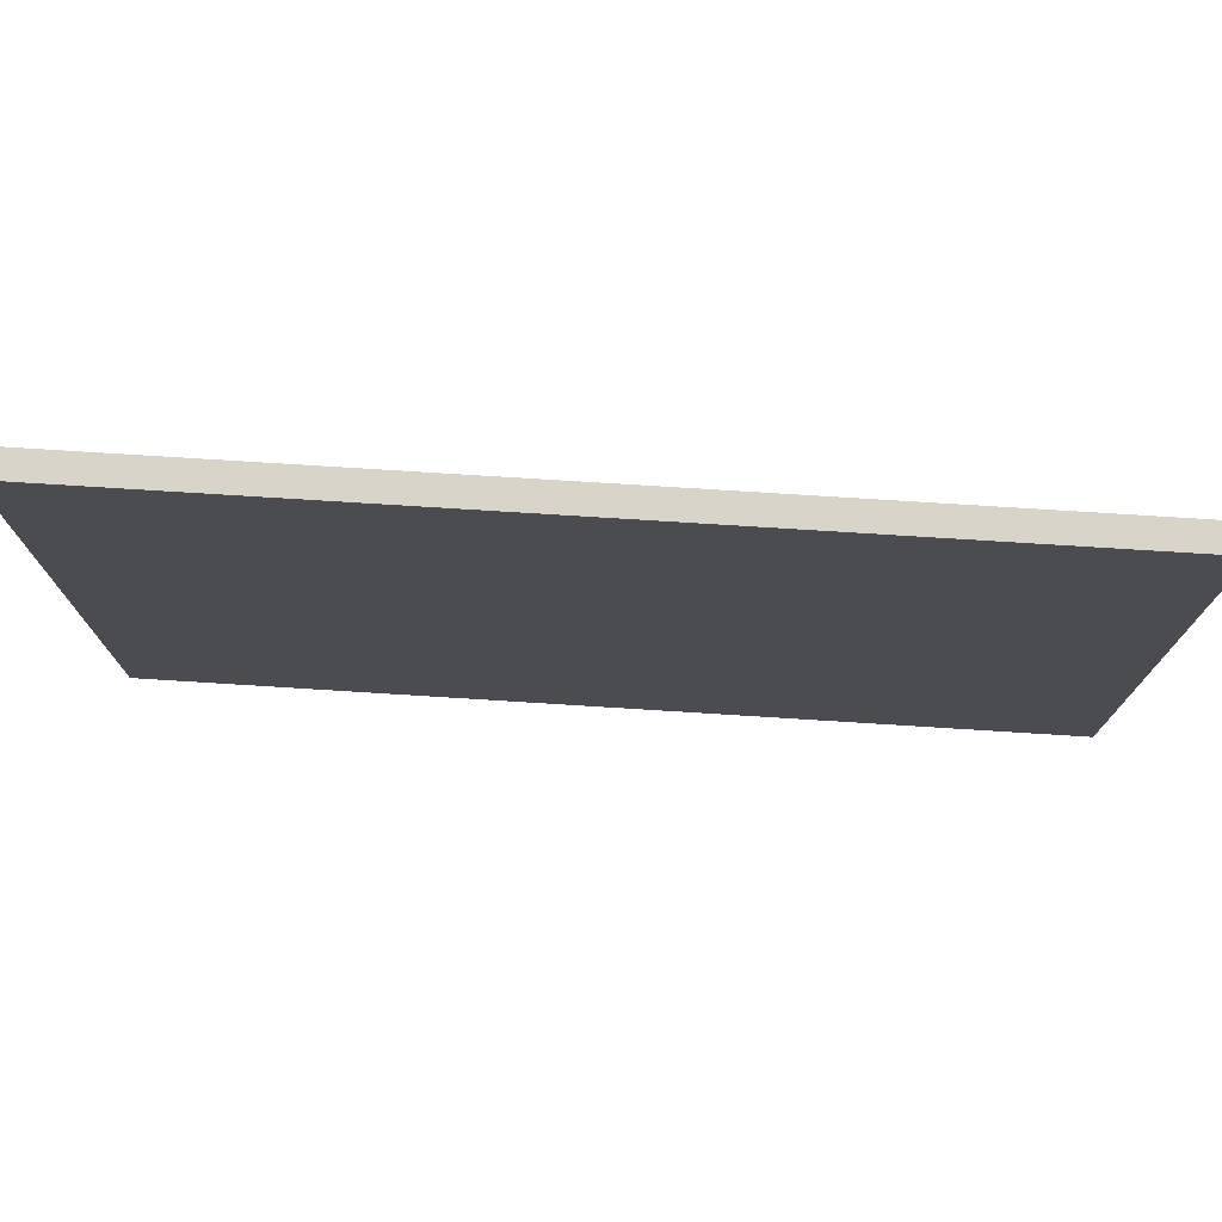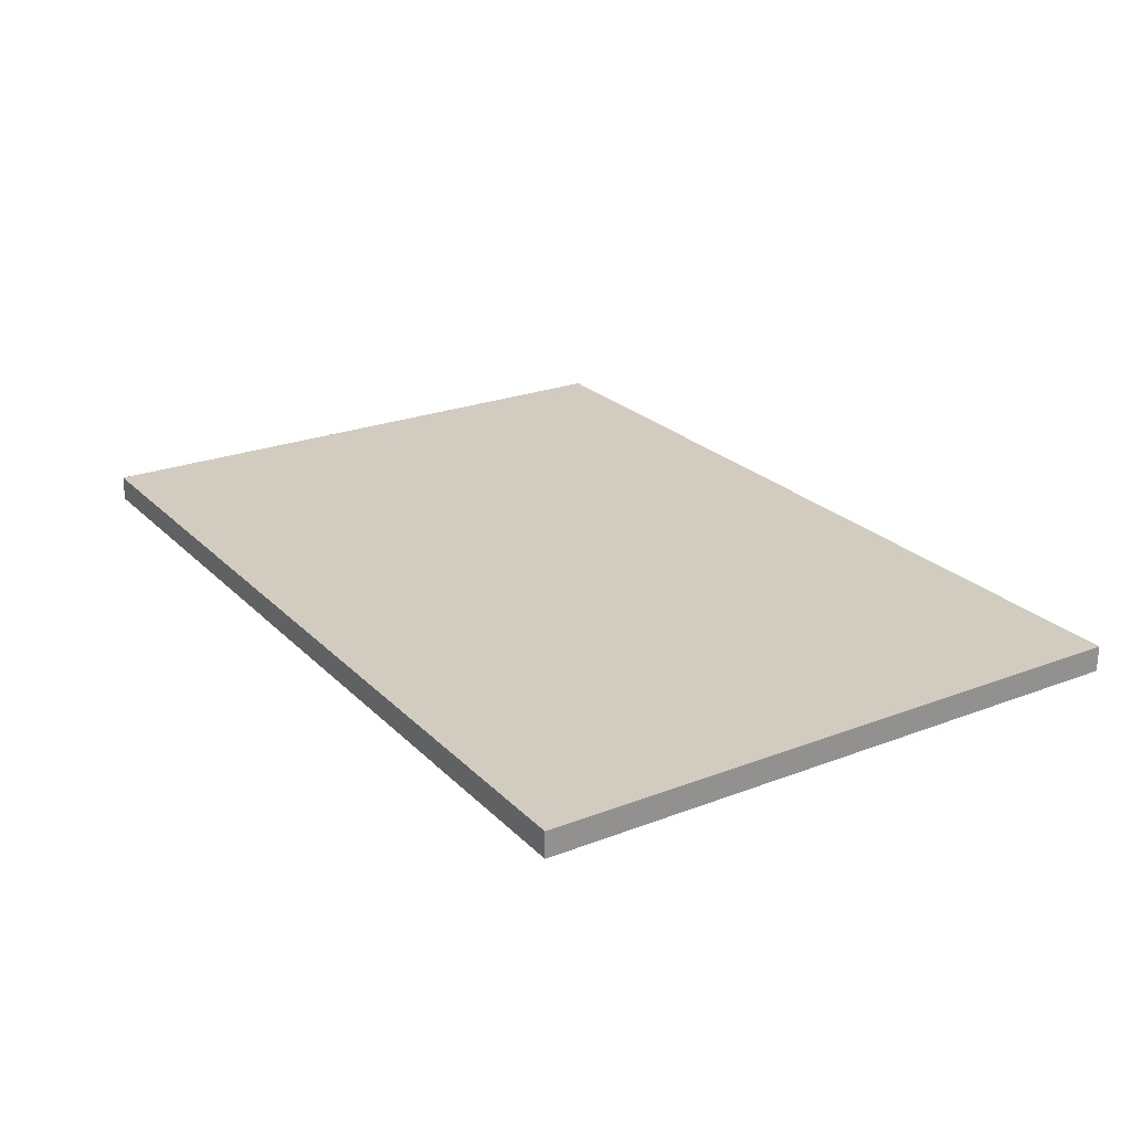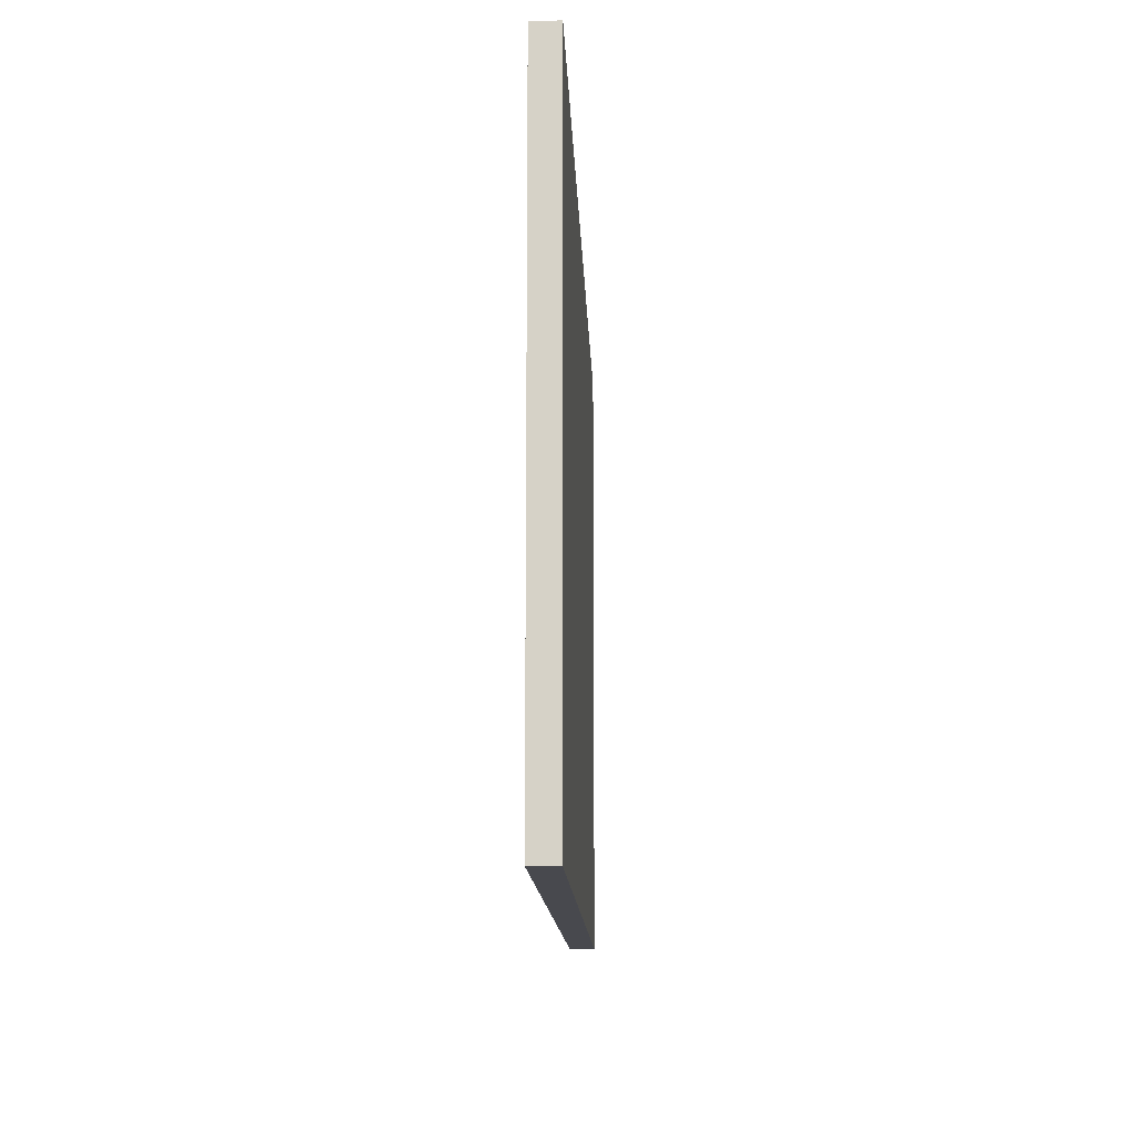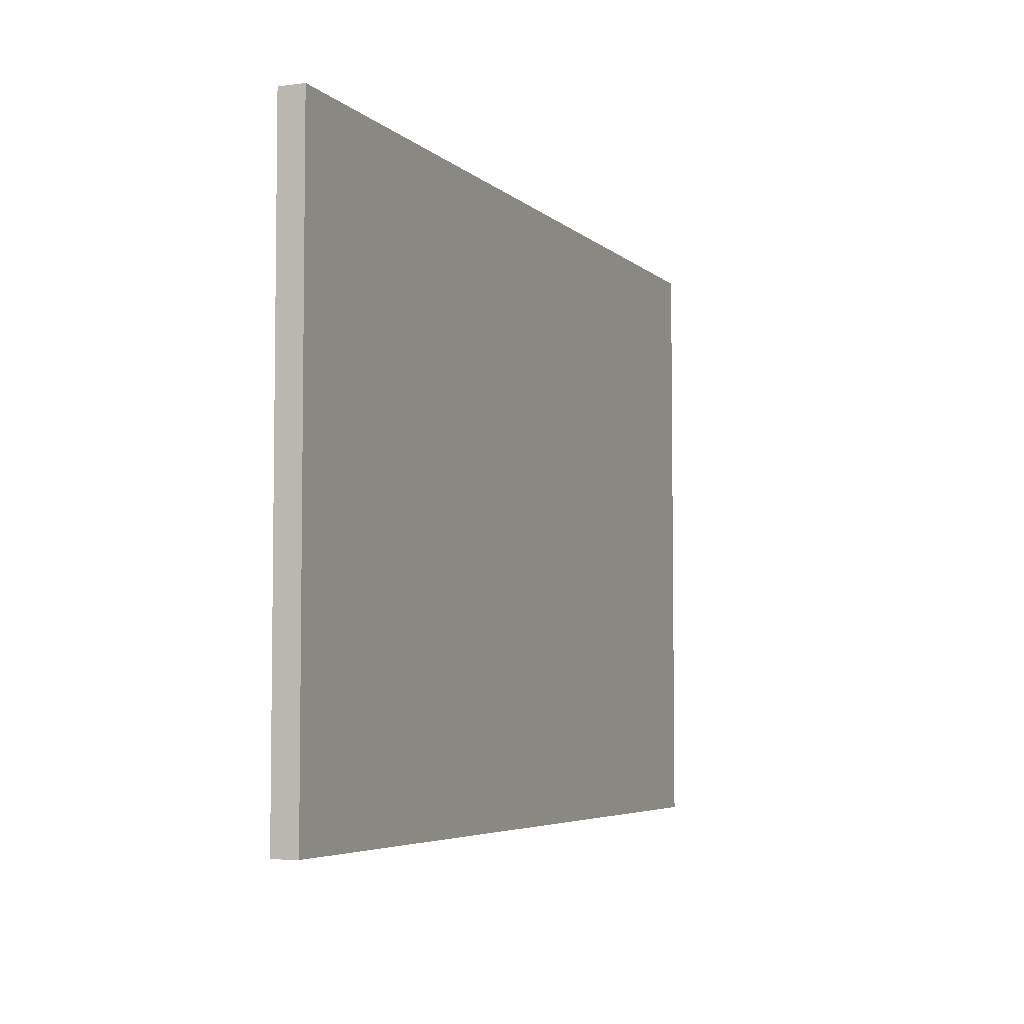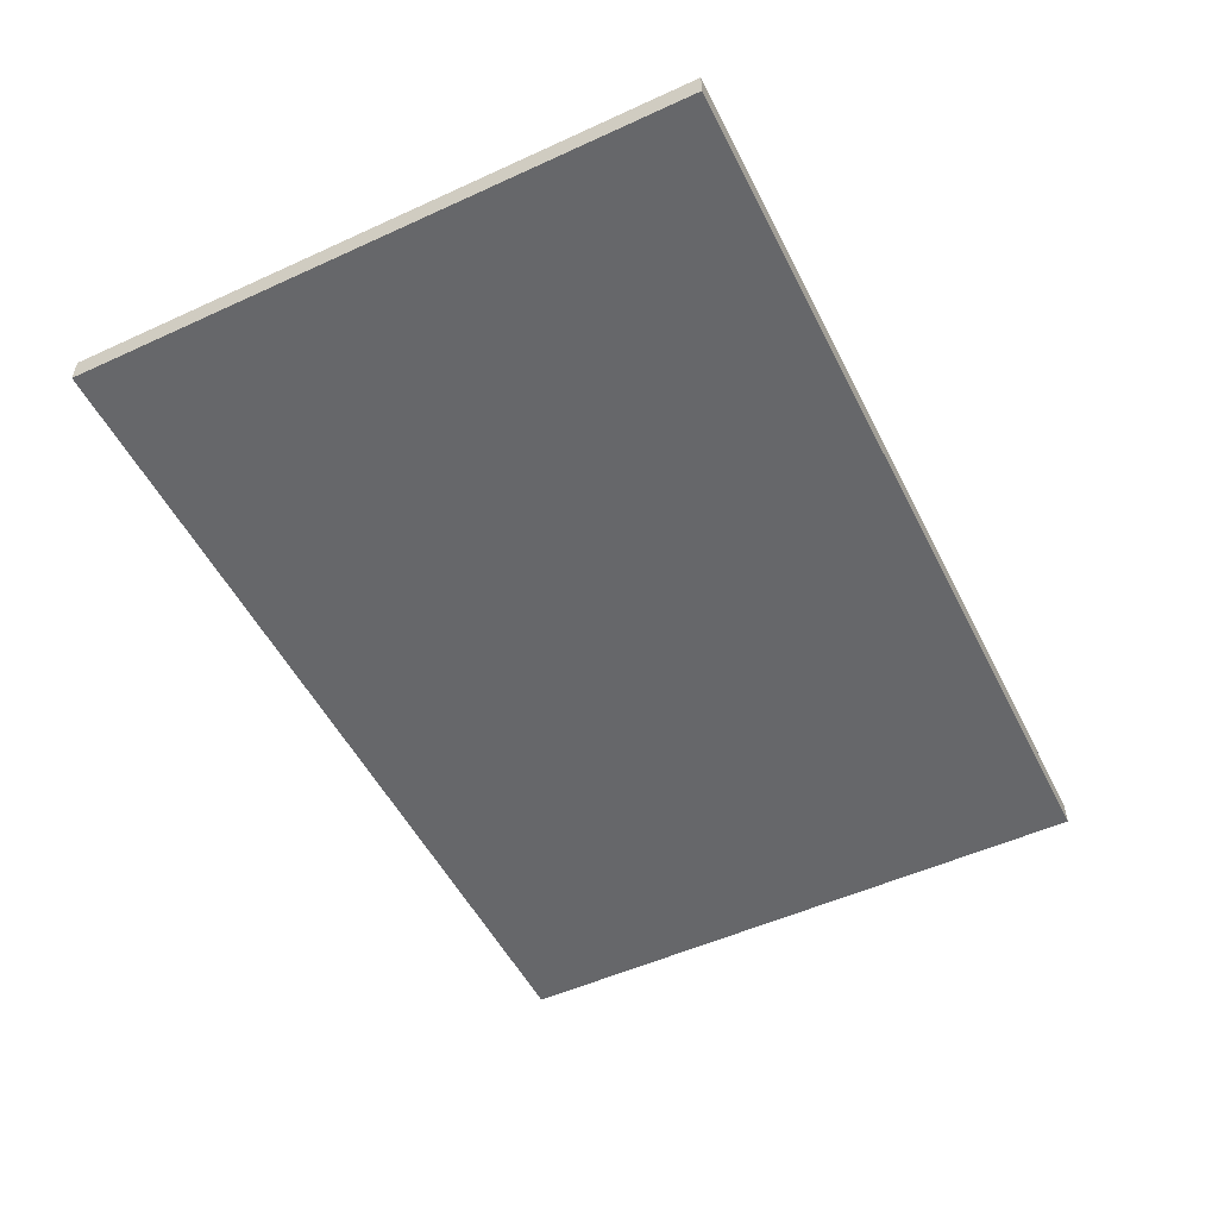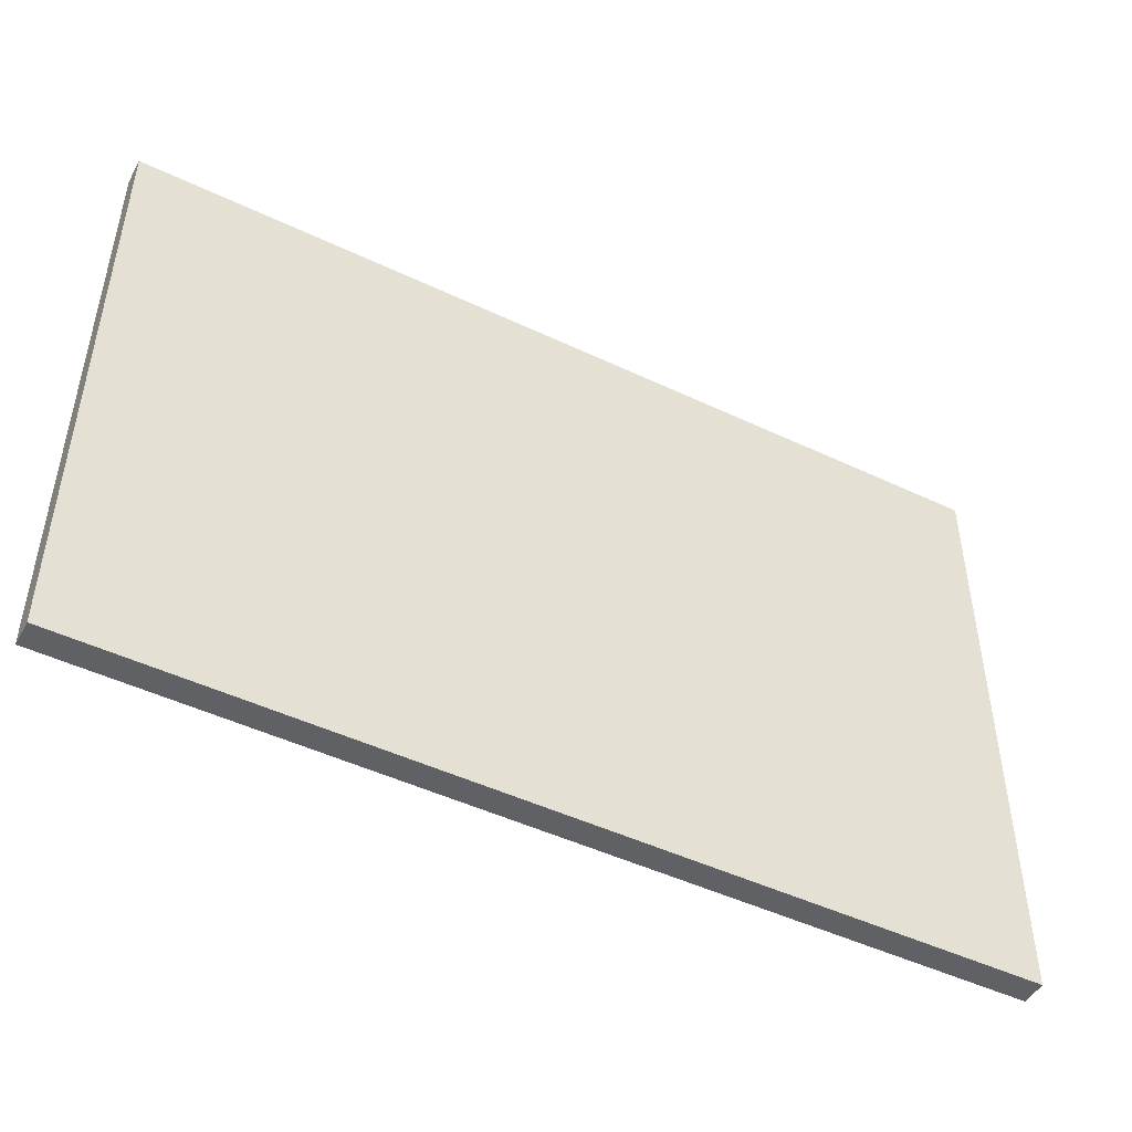
<metadata>
{"format":"obj","ext":"obj","renderer":"f3d","projection":"perspective","resolution":1024,"background":"white","views":[{"elev":75.3,"azim":-176.4,"up":"+Y"},{"elev":24.0,"azim":-122.5,"up":"+Z"},{"elev":-12.6,"azim":92.0,"up":"+Y"},{"elev":-5.0,"azim":113.0,"up":"+Y"},{"elev":-52.1,"azim":116.3,"up":"+Z"},{"elev":-47.7,"azim":151.9,"up":"+Y"}]}
</metadata>
<code>
v -1.446 0.9831 0.08179
v 1.446 0.9831 0.08179
v 1.446 -0.9831 0.08179
v -1.446 -0.9831 0.08179
v -1.446 0.9831 -3.815e-06
v -1.446 -0.9831 -3.815e-06
v 1.446 -0.9831 -3.815e-06
v 1.446 0.9831 -3.815e-06
v -1.446 0.9831 -3.815e-06
v -1.446 0.9831 0.08179
v -1.446 -0.9831 0.08179
v -1.446 -0.9831 -3.815e-06
v -1.446 -0.9831 -3.815e-06
v -1.446 -0.9831 0.08179
v 1.446 -0.9831 0.08179
v 1.446 -0.9831 -3.815e-06
v 1.446 -0.9831 -3.815e-06
v 1.446 -0.9831 0.08179
v 1.446 0.9831 0.08179
v 1.446 0.9831 -3.815e-06
v 1.446 0.9831 -3.815e-06
v 1.446 0.9831 0.08179
v -1.446 0.9831 0.08179
v -1.446 0.9831 -3.815e-06
g Street_el3_2203_356
f 1 3 2
f 1 4 3
f 5 7 6
f 5 8 7
f 9 11 10
f 9 12 11
f 13 15 14
f 13 16 15
f 17 19 18
f 17 20 19
f 21 23 22
f 21 24 23

</code>
